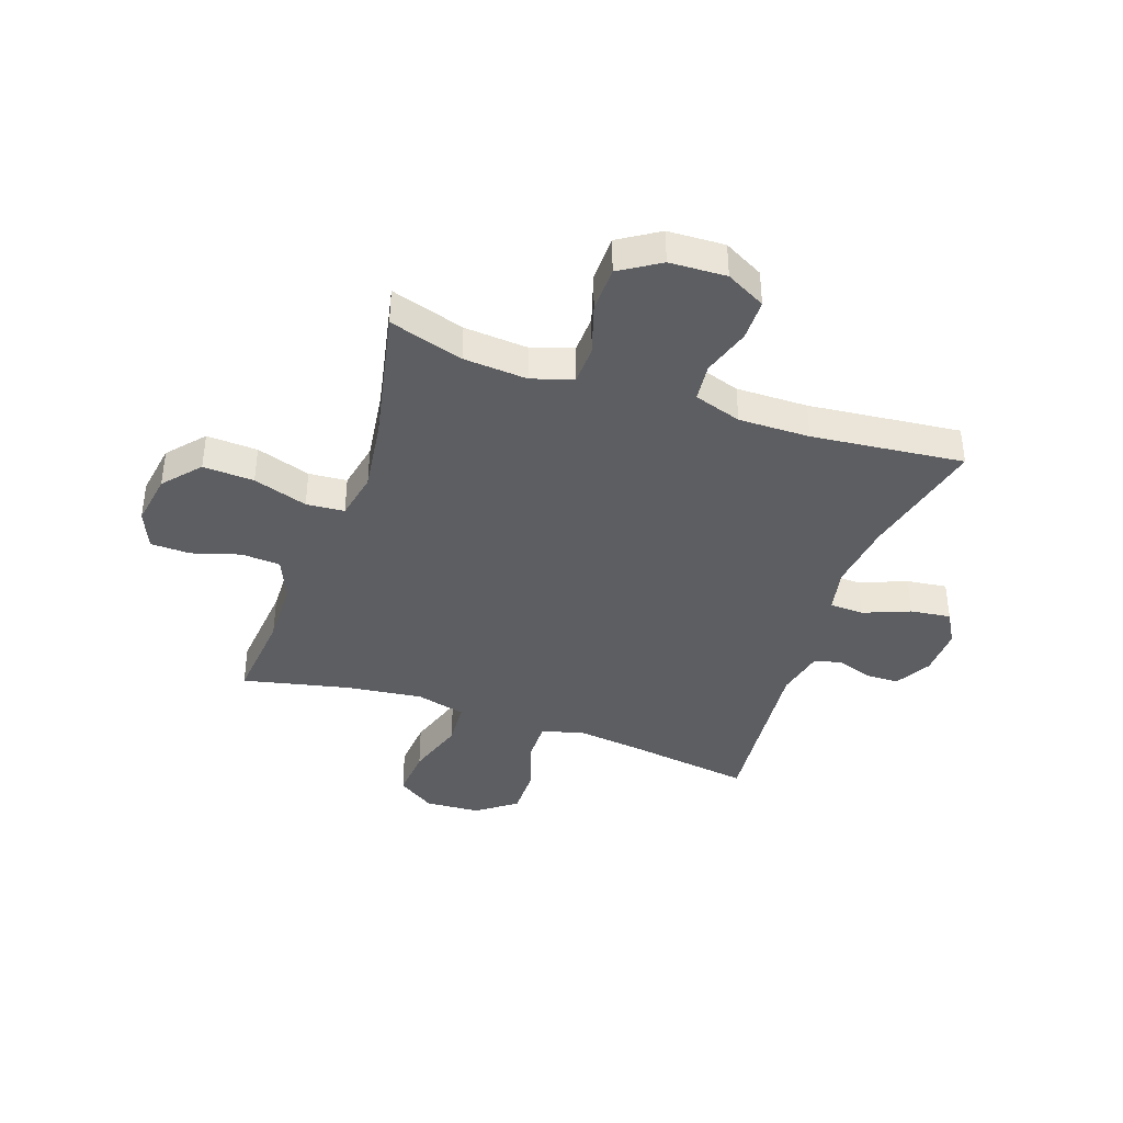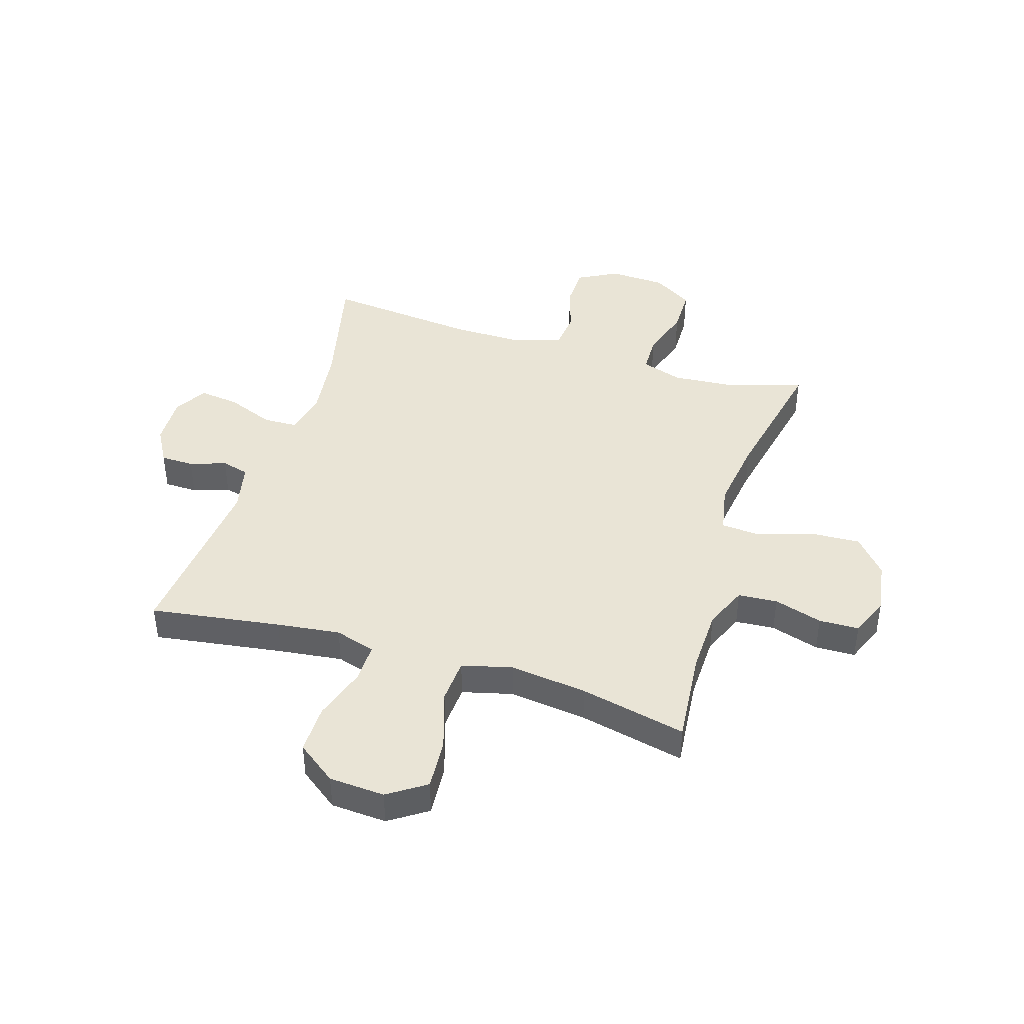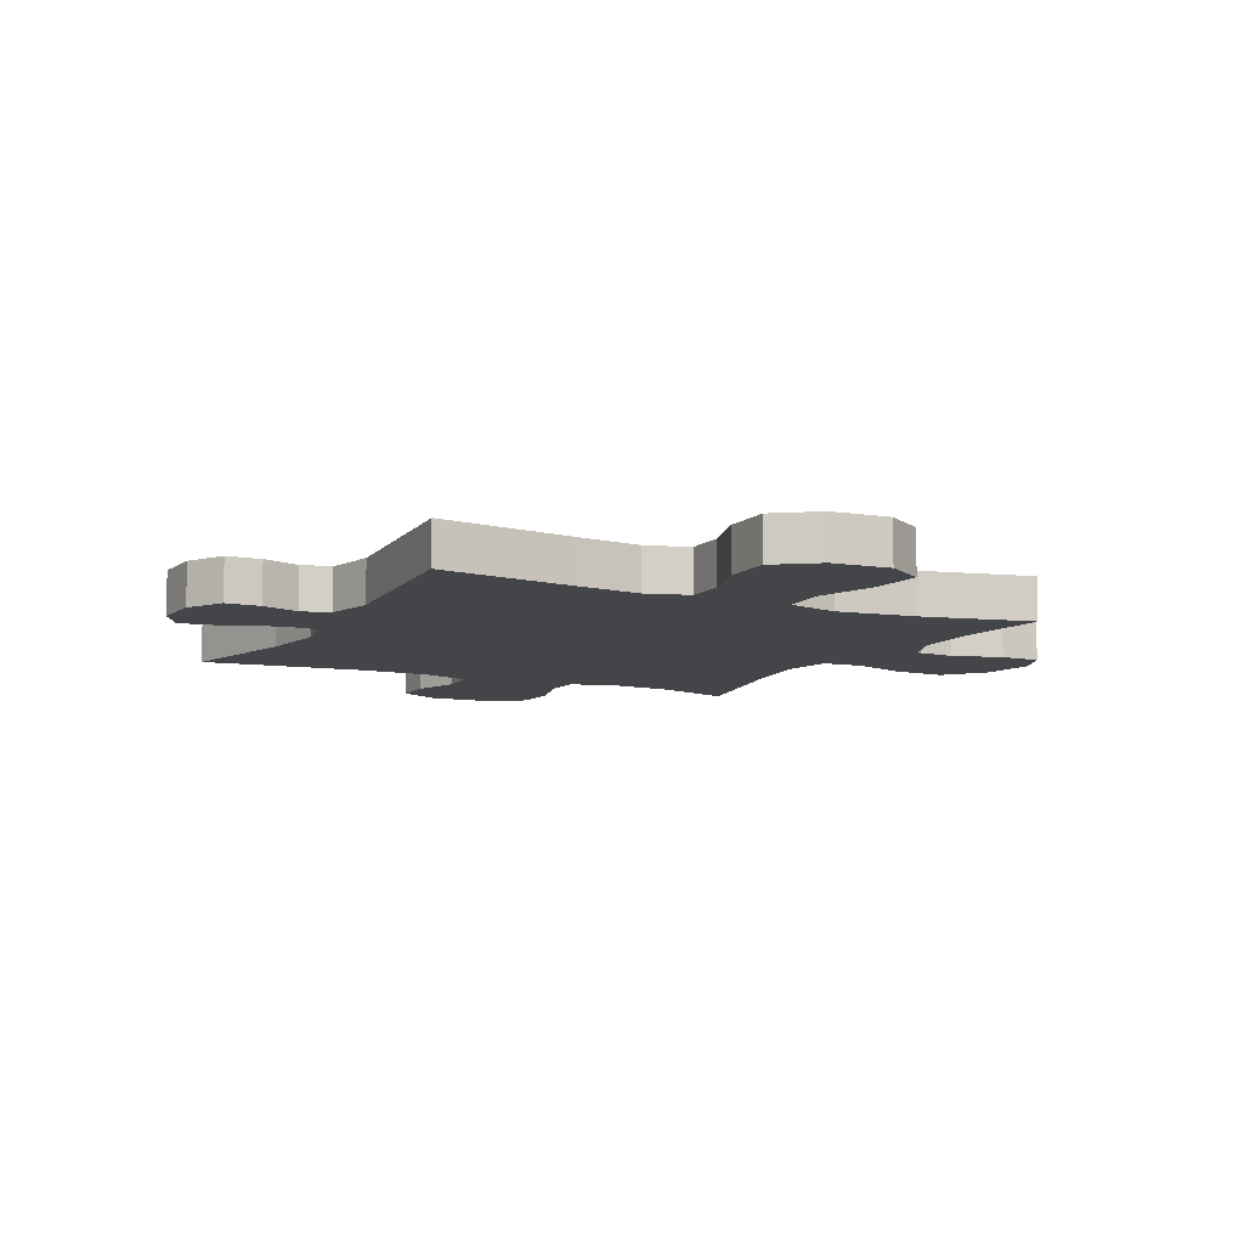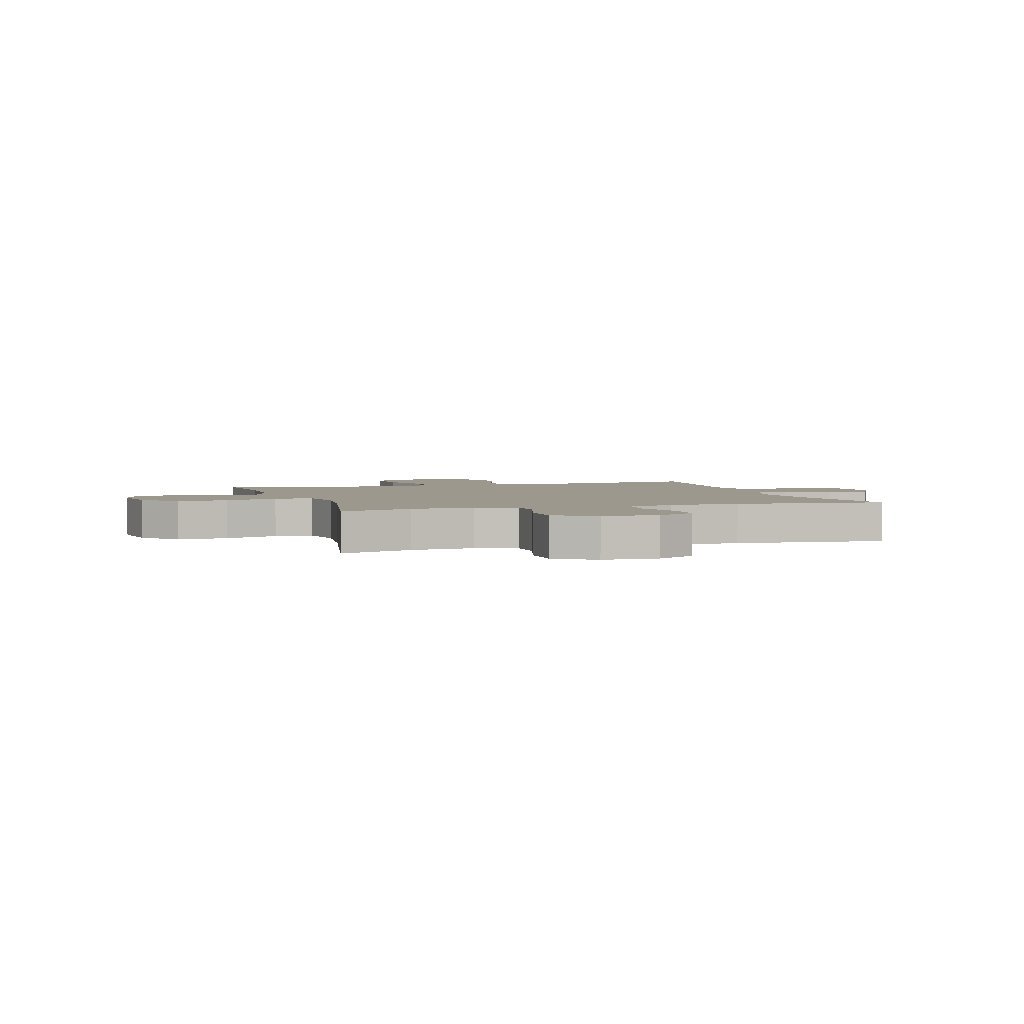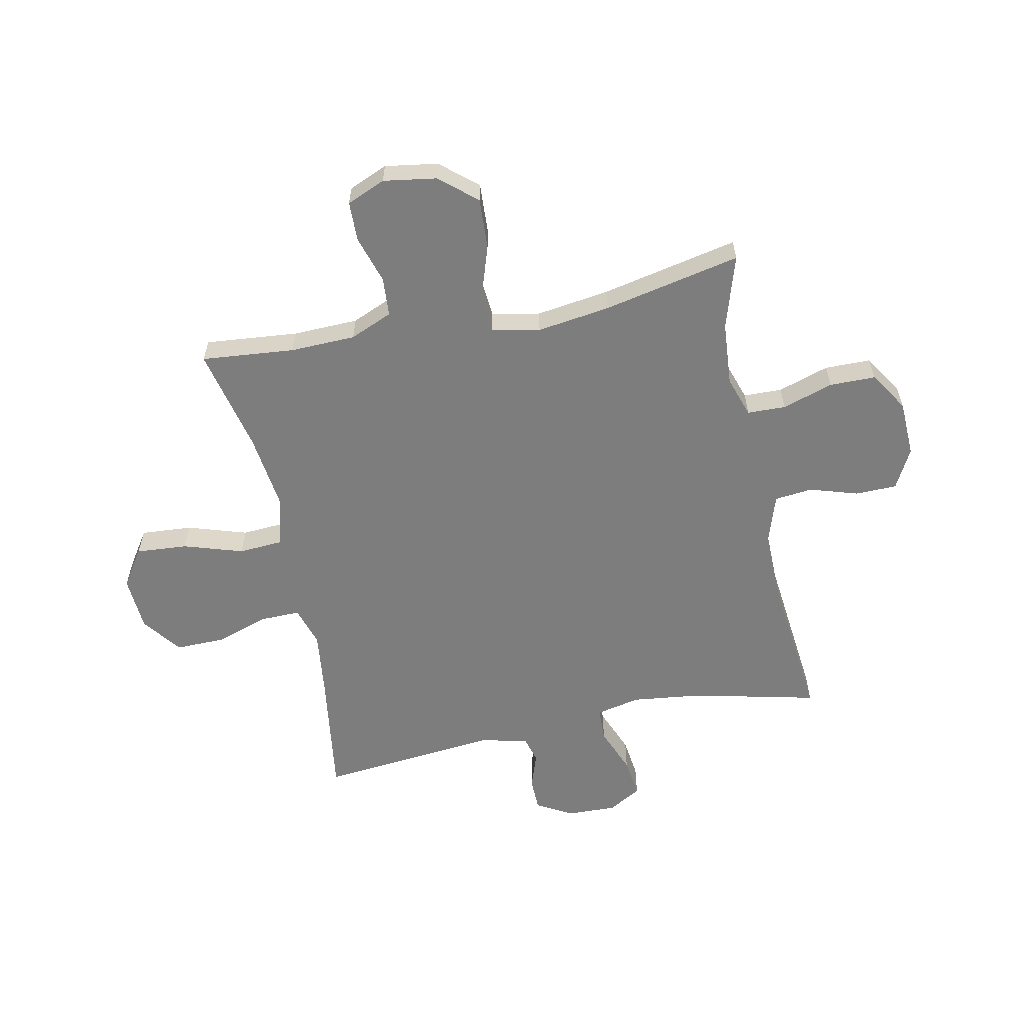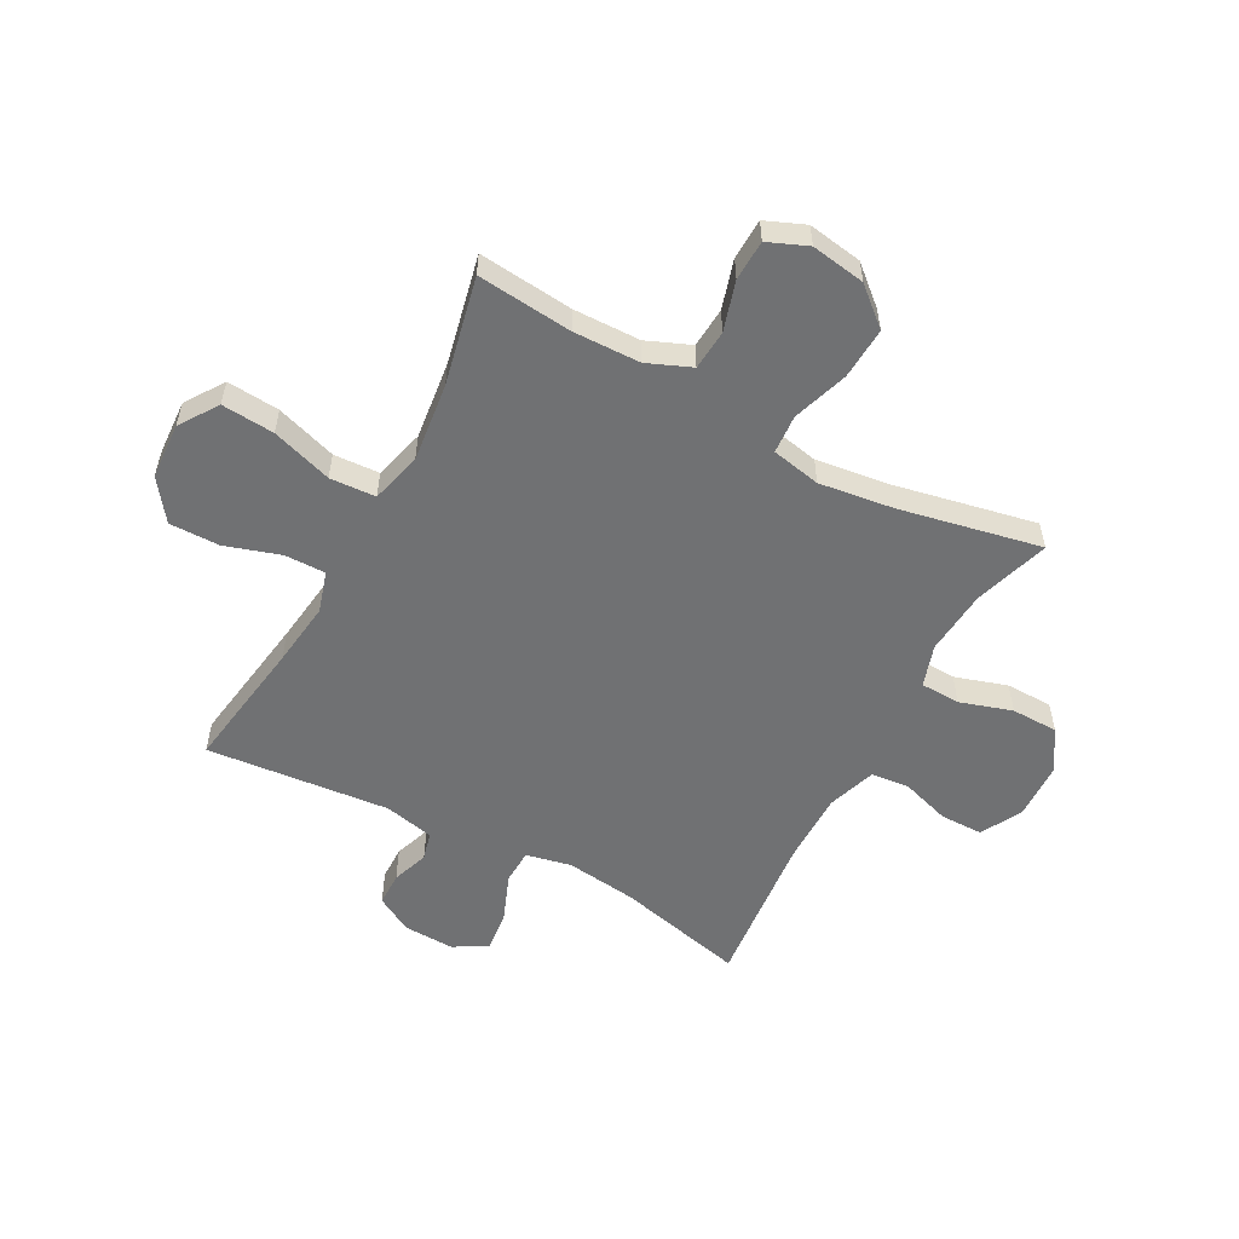
<metadata>
{"format":"obj","ext":"obj","renderer":"f3d","projection":"perspective","resolution":1024,"background":"white","views":[{"elev":-39.3,"azim":-19.1,"up":"+Y"},{"elev":42.4,"azim":-162.7,"up":"+Y"},{"elev":-9.0,"azim":153.0,"up":"+Y"},{"elev":3.1,"azim":-17.7,"up":"+Y"},{"elev":-59.1,"azim":-78.2,"up":"+Y"},{"elev":-55.1,"azim":-118.5,"up":"+Y"}]}
</metadata>
<code>
v -0.5 0.07 -0.5
v -0.484 0.07 -0.334
v -0.487 0.07 -0.217
v -0.519 0.07 -0.141
v -0.589 0.07 -0.136
v -0.675 0.07 -0.162
v -0.746 0.07 -0.16
v -0.775 0.07 -0.091
v -0.76 0.07 0.004
v -0.704 0.07 0.069
v -0.613 0.07 0.064
v -0.516 0.07 0.032
v -0.448 0.07 0.037
v -0.431 0.07 0.123
v -0.449 0.07 0.254
v -0.5 0.07 0.5
v -0.368 0.07 0.459
v -0.254 0.07 0.45
v -0.181 0.07 0.474
v -0.179 0.07 0.543
v -0.208 0.07 0.634
v -0.207 0.07 0.716
v -0.136 0.07 0.761
v -0.035 0.07 0.765
v 0.036 0.07 0.727
v 0.037 0.07 0.653
v 0.01 0.07 0.567
v 0.017 0.07 0.499
v 0.102 0.07 0.471
v 0.229 0.07 0.472
v 0.5 0.07 0.5
v 0.447 0.07 0.274
v 0.432 0.07 0.15
v 0.449 0.07 0.071
v 0.51 0.07 0.069
v 0.593 0.07 0.102
v 0.665 0.07 0.111
v 0.699 0.07 0.052
v 0.696 0.07 -0.037
v 0.66 0.07 -0.101
v 0.601 0.07 -0.102
v 0.537 0.07 -0.08
v 0.488 0.07 -0.093
v 0.469 0.07 -0.18
v 0.5 0.07 -0.5
v 0.268 0.07 -0.466
v 0.155 0.07 -0.452
v 0.083 0.07 -0.474
v 0.084 0.07 -0.545
v 0.115 0.07 -0.641
v 0.116 0.07 -0.729
v 0.046 0.07 -0.781
v -0.053 0.07 -0.787
v -0.12 0.07 -0.742
v -0.113 0.07 -0.65
v -0.079 0.07 -0.544
v -0.084 0.07 -0.464
v -0.173 0.07 -0.441
v -0.311 0.07 -0.458
v -0.5 0 -0.5
v -0.484 0 -0.334
v -0.487 0 -0.217
v -0.519 0 -0.141
v -0.589 0 -0.136
v -0.675 0 -0.162
v -0.746 0 -0.16
v -0.775 0 -0.091
v -0.76 0 0.004
v -0.704 0 0.069
v -0.613 0 0.064
v -0.516 0 0.032
v -0.448 0 0.037
v -0.431 0 0.123
v -0.449 0 0.254
v -0.5 0 0.5
v -0.368 0 0.459
v -0.254 0 0.45
v -0.181 0 0.474
v -0.179 0 0.543
v -0.208 0 0.634
v -0.207 0 0.716
v -0.136 0 0.761
v -0.035 0 0.765
v 0.036 0 0.727
v 0.037 0 0.653
v 0.01 0 0.567
v 0.017 0 0.499
v 0.102 0 0.471
v 0.229 0 0.472
v 0.5 0 0.5
v 0.447 0 0.274
v 0.432 0 0.15
v 0.449 0 0.071
v 0.51 0 0.069
v 0.593 0 0.102
v 0.665 0 0.111
v 0.699 0 0.052
v 0.696 0 -0.037
v 0.66 0 -0.101
v 0.601 0 -0.102
v 0.537 0 -0.08
v 0.488 0 -0.093
v 0.469 0 -0.18
v 0.5 0 -0.5
v 0.268 0 -0.466
v 0.155 0 -0.452
v 0.083 0 -0.474
v 0.084 0 -0.545
v 0.115 0 -0.641
v 0.116 0 -0.729
v 0.046 0 -0.781
v -0.053 0 -0.787
v -0.12 0 -0.742
v -0.113 0 -0.65
v -0.079 0 -0.544
v -0.084 0 -0.464
v -0.173 0 -0.441
v -0.311 0 -0.458
f 54 55 56
f 53 54 56
f 52 53 56
f 51 52 56
f 50 51 56
f 49 50 56
f 48 49 56 57
f 47 48 57 58
f 44 45 46
f 43 44 46 47
f 40 41 42
f 39 40 42
f 38 39 42
f 37 38 42
f 36 37 42
f 35 36 42
f 34 35 42 43
f 30 31 32
f 29 30 32 33
f 28 29 33 34
f 25 26 27
f 24 25 27
f 23 24 27
f 22 23 27
f 21 22 27
f 20 21 27
f 19 20 27 28
f 43 47 58
f 34 43 58
f 28 34 58
f 19 28 58
f 18 19 58
f 10 11 12
f 9 10 12
f 8 9 12
f 7 8 12
f 6 7 12
f 5 6 12
f 4 5 12 13
f 3 4 13
f 2 3 13 14
f 59 1 2 14
f 59 14 15
f 58 59 15
f 18 58 15
f 17 18 15
f 15 16 17
f 115 114 113
f 115 113 112
f 115 112 111
f 115 111 110
f 115 110 109
f 115 109 108
f 116 115 108 107
f 117 116 107 106
f 105 104 103
f 106 105 103 102
f 101 100 99
f 101 99 98
f 101 98 97
f 101 97 96
f 101 96 95
f 101 95 94
f 102 101 94 93
f 91 90 89
f 92 91 89 88
f 93 92 88 87
f 86 85 84
f 86 84 83
f 86 83 82
f 86 82 81
f 86 81 80
f 86 80 79
f 87 86 79 78
f 117 106 102
f 117 102 93
f 117 93 87
f 117 87 78
f 117 78 77
f 71 70 69
f 71 69 68
f 71 68 67
f 71 67 66
f 71 66 65
f 71 65 64
f 72 71 64 63
f 72 63 62
f 73 72 62 61
f 73 61 60 118
f 74 73 118
f 74 118 117
f 74 117 77
f 74 77 76
f 76 75 74
f 1 60 61 2
f 2 61 62 3
f 3 62 63 4
f 4 63 64 5
f 5 64 65 6
f 6 65 66 7
f 7 66 67 8
f 8 67 68 9
f 9 68 69 10
f 10 69 70 11
f 11 70 71 12
f 12 71 72 13
f 13 72 73 14
f 14 73 74 15
f 15 74 75 16
f 16 75 76 17
f 17 76 77 18
f 18 77 78 19
f 19 78 79 20
f 20 79 80 21
f 21 80 81 22
f 22 81 82 23
f 23 82 83 24
f 24 83 84 25
f 25 84 85 26
f 26 85 86 27
f 27 86 87 28
f 28 87 88 29
f 29 88 89 30
f 30 89 90 31
f 31 90 91 32
f 32 91 92 33
f 33 92 93 34
f 34 93 94 35
f 35 94 95 36
f 36 95 96 37
f 37 96 97 38
f 38 97 98 39
f 39 98 99 40
f 40 99 100 41
f 41 100 101 42
f 42 101 102 43
f 43 102 103 44
f 44 103 104 45
f 45 104 105 46
f 46 105 106 47
f 47 106 107 48
f 48 107 108 49
f 49 108 109 50
f 50 109 110 51
f 51 110 111 52
f 52 111 112 53
f 53 112 113 54
f 54 113 114 55
f 55 114 115 56
f 56 115 116 57
f 57 116 117 58
f 58 117 118 59
f 59 118 60 1

</code>
